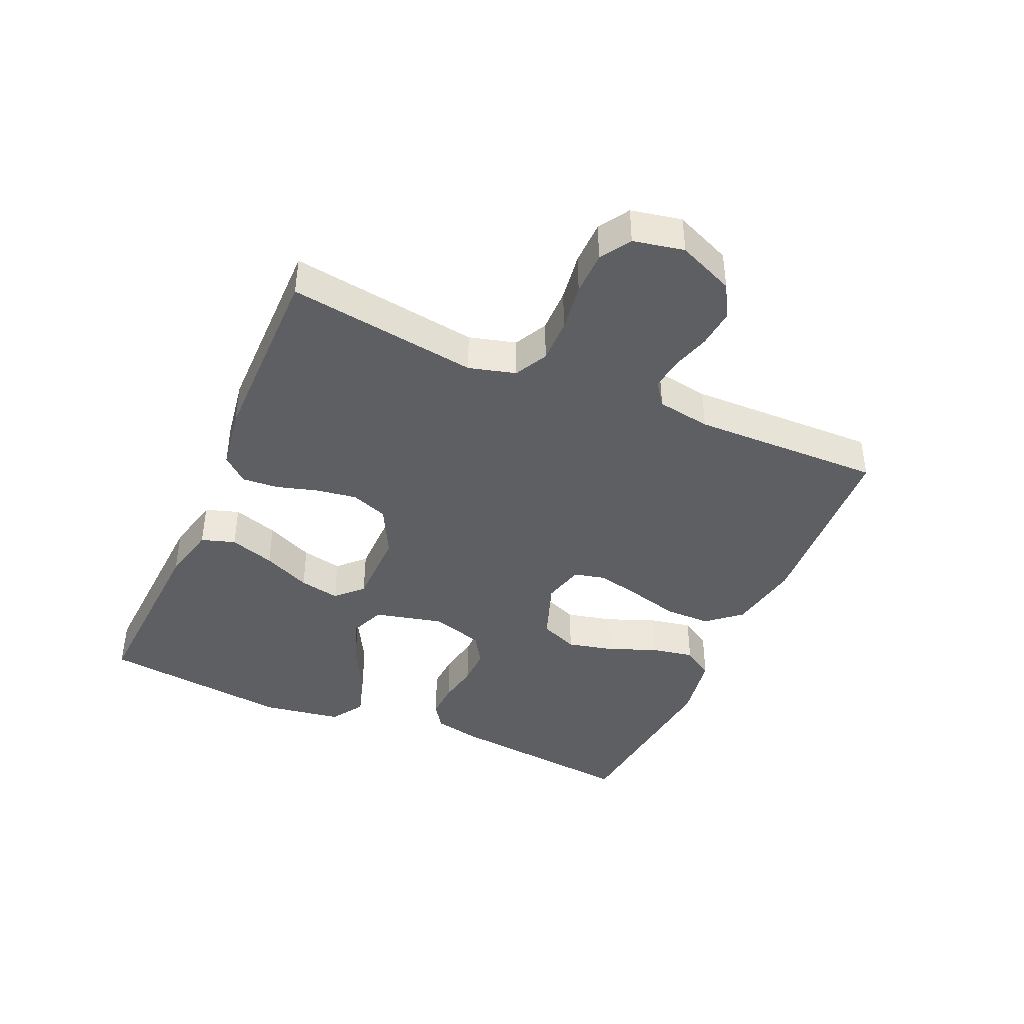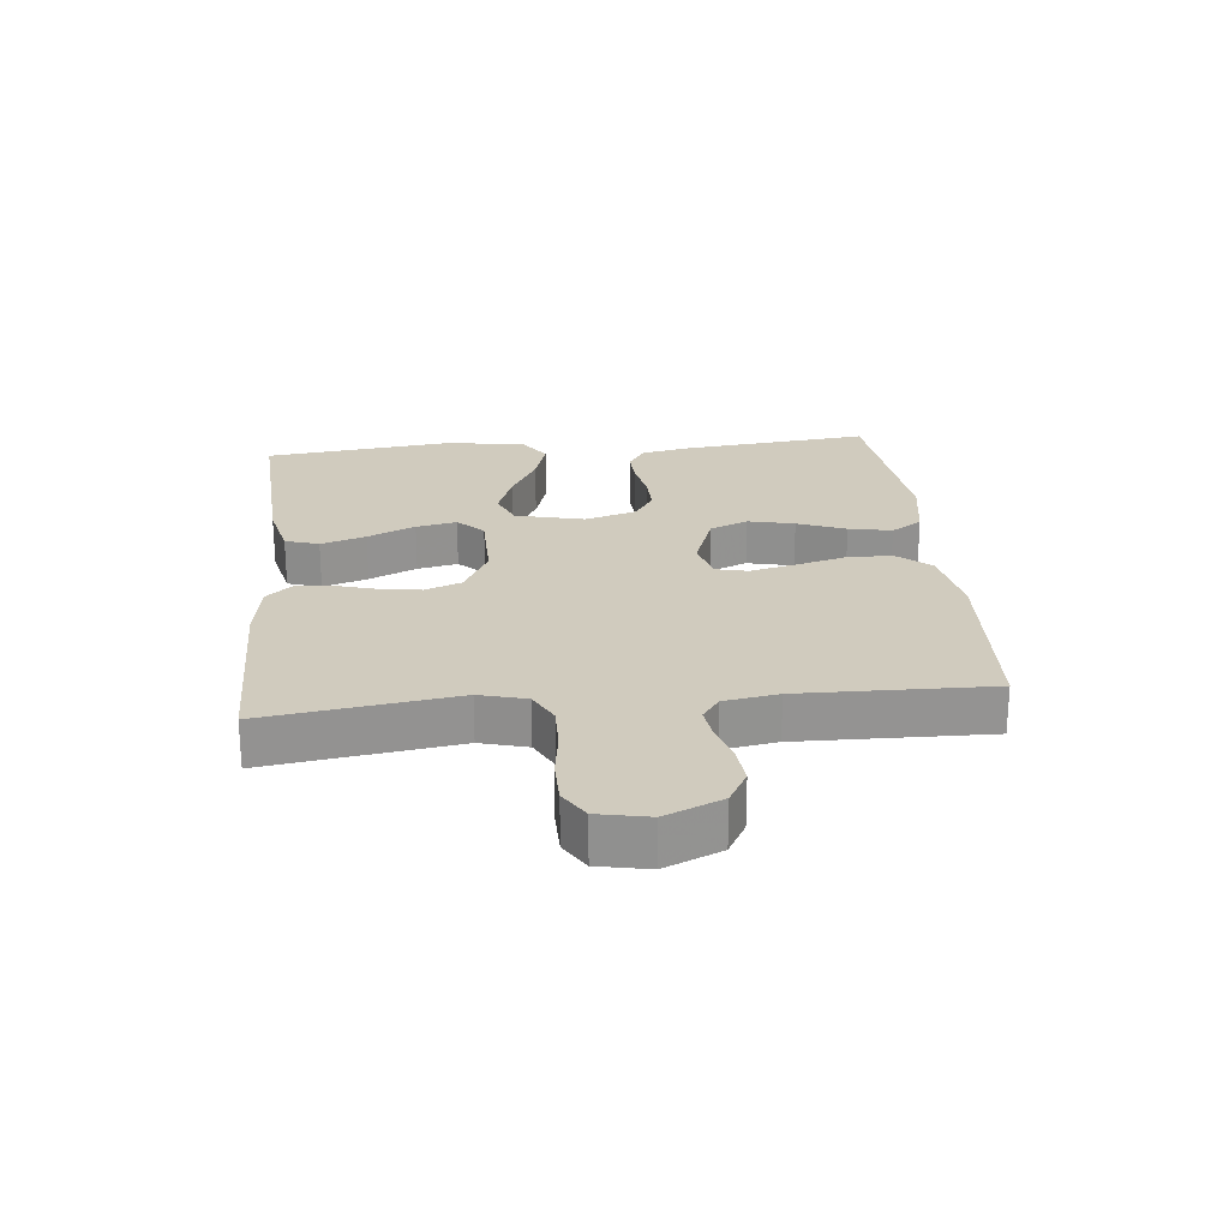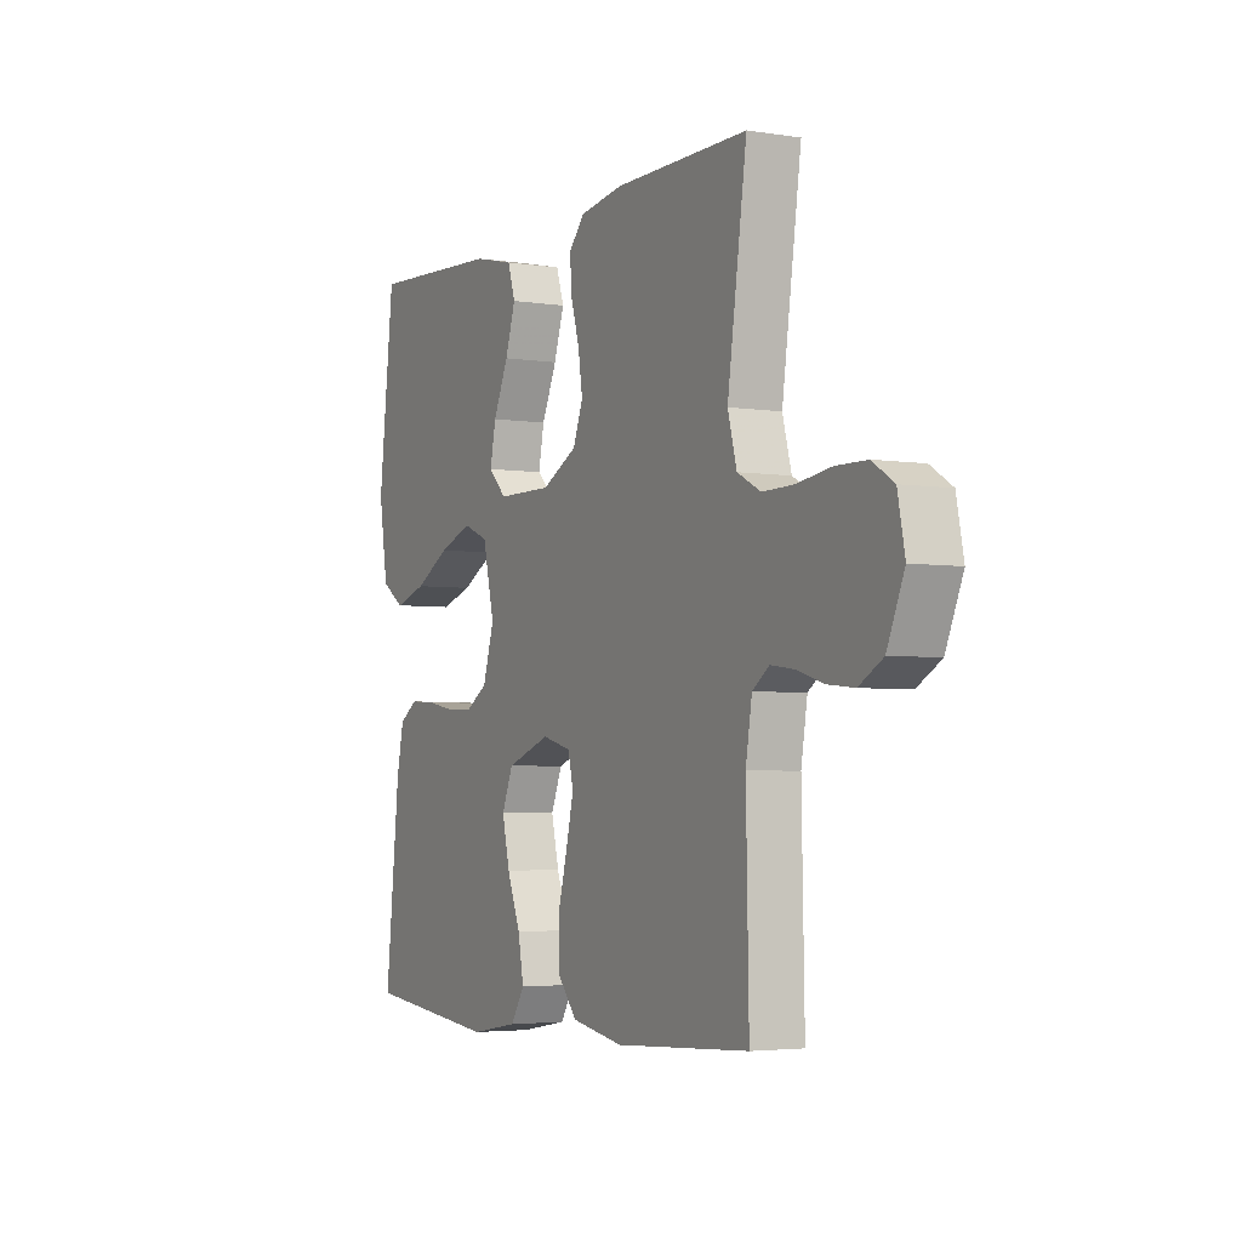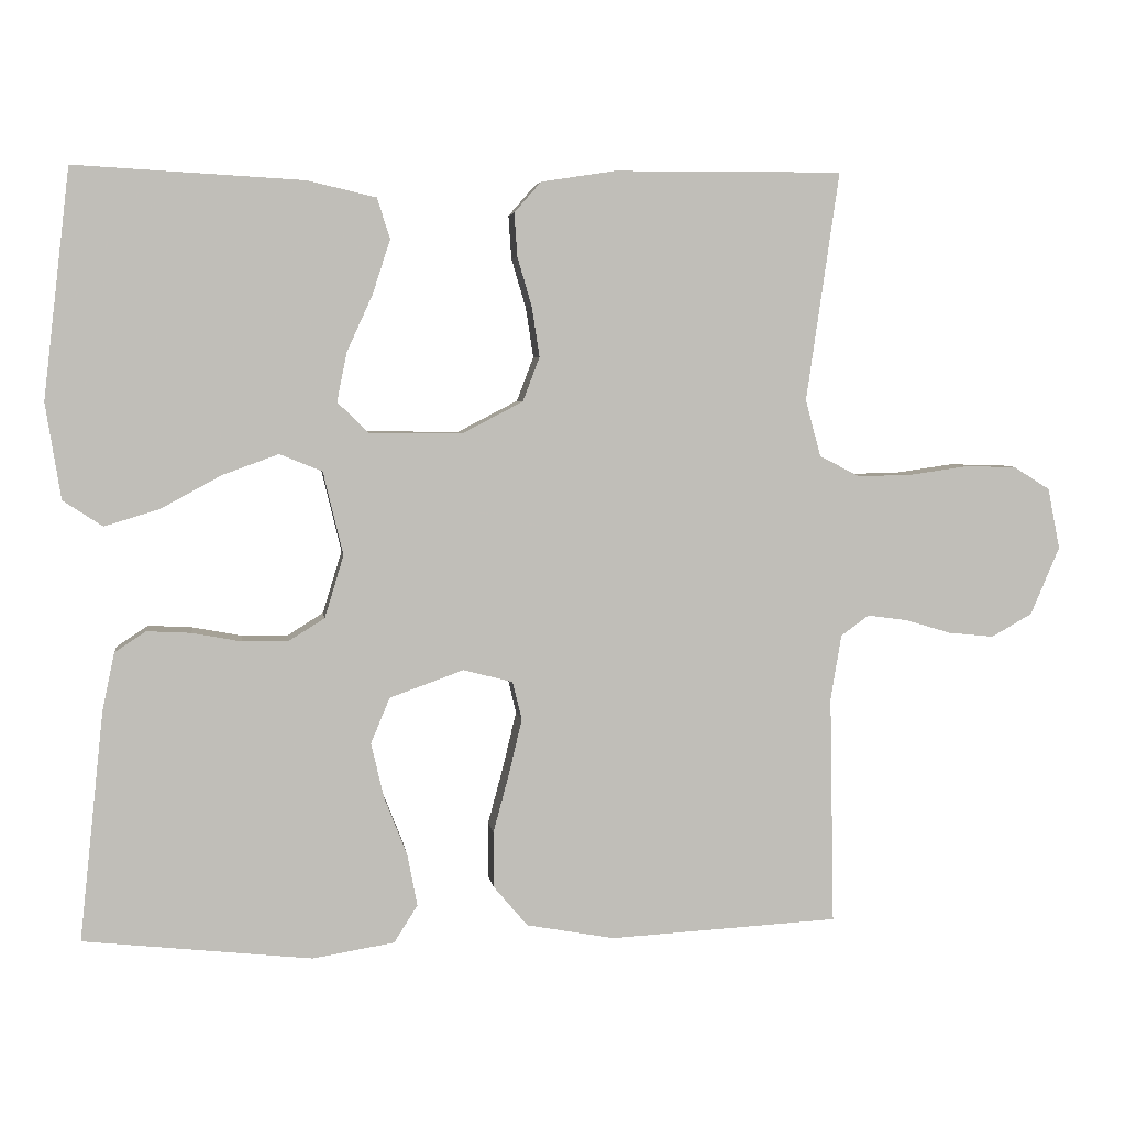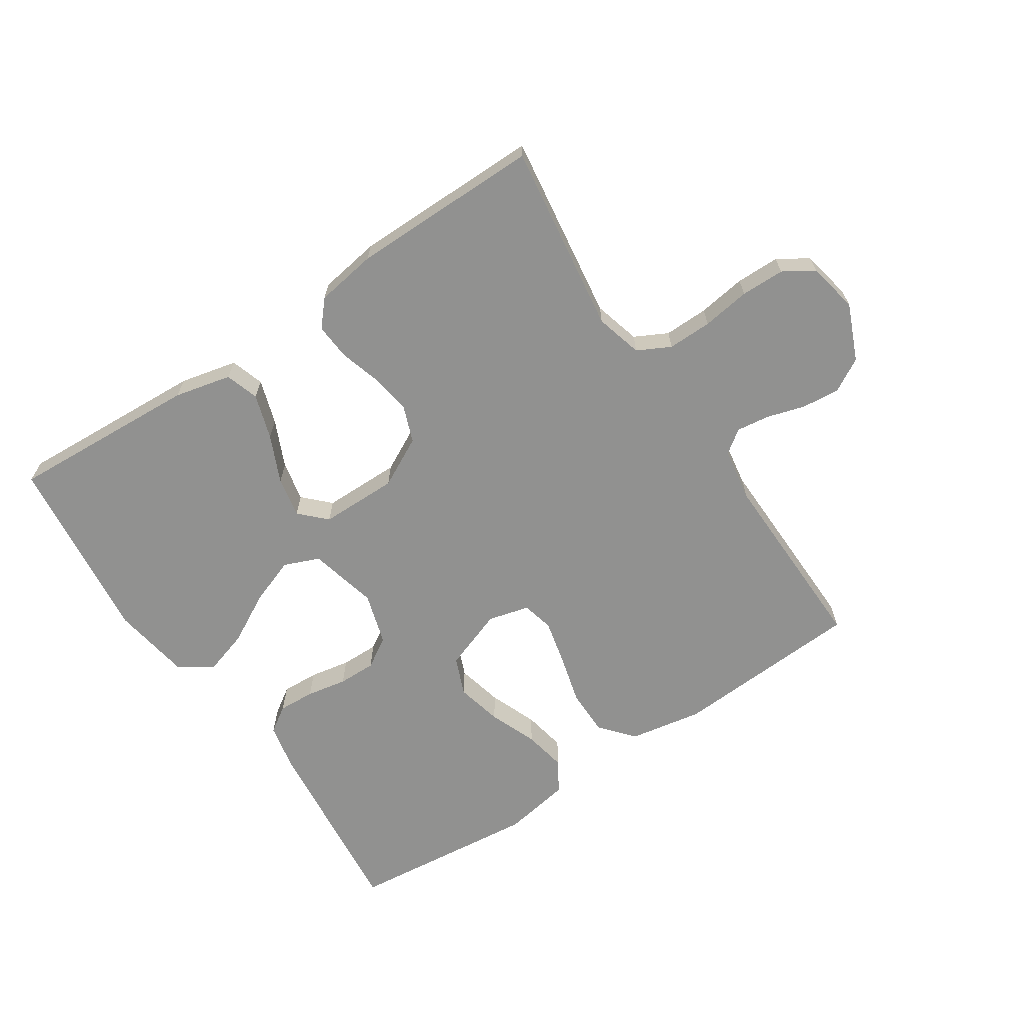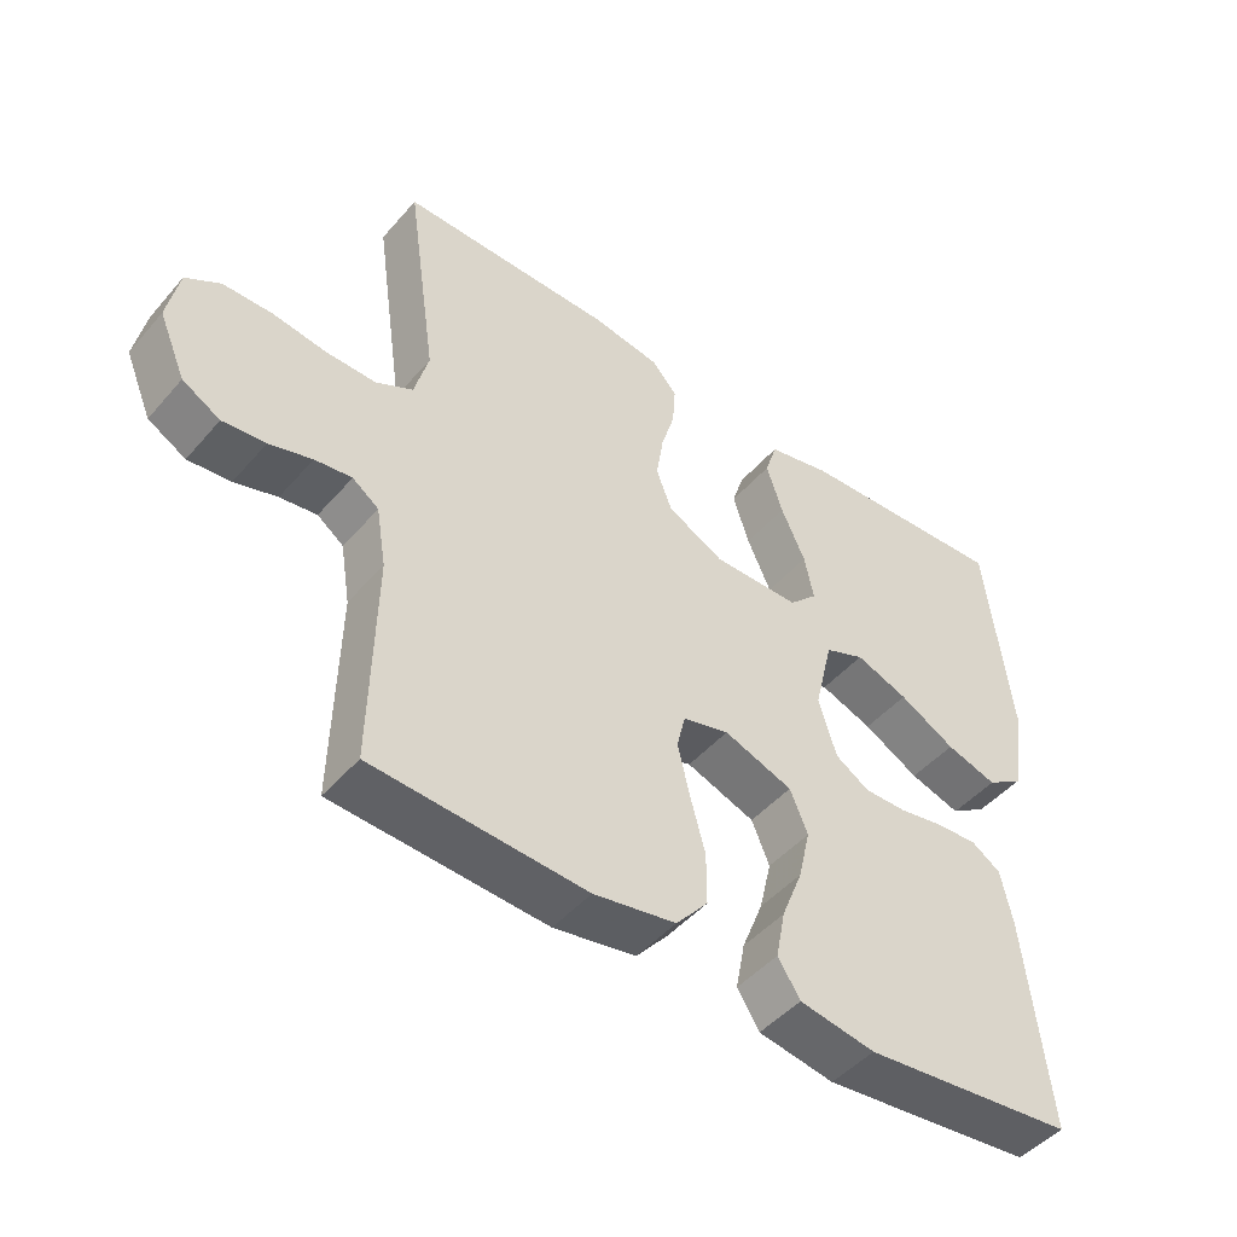
<metadata>
{"format":"obj","ext":"obj","renderer":"f3d","projection":"perspective","resolution":1024,"background":"white","views":[{"elev":-41.5,"azim":66.3,"up":"+Y"},{"elev":23.6,"azim":84.3,"up":"+Y"},{"elev":-3.8,"azim":62.4,"up":"+Z"},{"elev":4.6,"azim":-7.4,"up":"+Z"},{"elev":-65.9,"azim":33.7,"up":"+Y"},{"elev":-47.2,"azim":141.5,"up":"+Z"}]}
</metadata>
<code>
v 0.5 0.07 0.5
v 0.457 0.07 0.2
v 0.477 0.07 0.126
v 0.529 0.07 0.099
v 0.599 0.07 0.1
v 0.675 0.07 0.111
v 0.744 0.07 0.11
v 0.792 0.07 0.08
v 0.808 0.07 0
v 0.77 0.07 -0.089
v 0.717 0.07 -0.119
v 0.657 0.07 -0.113
v 0.597 0.07 -0.095
v 0.545 0.07 -0.088
v 0.508 0.07 -0.115
v 0.494 0.07 -0.2
v 0.5 0.07 -0.5
v 0.2 0.07 -0.517
v 0.084 0.07 -0.496
v 0.039 0.07 -0.443
v 0.039 0.07 -0.37
v 0.06 0.07 -0.292
v 0.077 0.07 -0.22
v 0.065 0.07 -0.17
v 0 0.07 -0.153
v -0.097 0.07 -0.188
v -0.122 0.07 -0.248
v -0.105 0.07 -0.321
v -0.075 0.07 -0.397
v -0.062 0.07 -0.465
v -0.093 0.07 -0.514
v -0.2 0.07 -0.532
v -0.5 0.07 -0.5
v -0.468 0.07 -0.2
v -0.452 0.07 -0.123
v -0.411 0.07 -0.096
v -0.353 0.07 -0.099
v -0.289 0.07 -0.111
v -0.229 0.07 -0.112
v -0.181 0.07 -0.082
v -0.156 0.07 0
v -0.182 0.07 0.109
v -0.238 0.07 0.132
v -0.312 0.07 0.105
v -0.391 0.07 0.062
v -0.463 0.07 0.04
v -0.515 0.07 0.074
v -0.535 0.07 0.2
v -0.5 0.07 0.5
v -0.2 0.07 0.483
v -0.11 0.07 0.462
v -0.093 0.07 0.409
v -0.116 0.07 0.338
v -0.15 0.07 0.263
v -0.163 0.07 0.199
v -0.123 0.07 0.159
v 0 0.07 0.158
v 0.079 0.07 0.199
v 0.101 0.07 0.257
v 0.091 0.07 0.322
v 0.072 0.07 0.387
v 0.068 0.07 0.444
v 0.103 0.07 0.484
v 0.2 0.07 0.499
v 0.5 0 0.5
v 0.457 0 0.2
v 0.477 0 0.126
v 0.529 0 0.099
v 0.599 0 0.1
v 0.675 0 0.111
v 0.744 0 0.11
v 0.792 0 0.08
v 0.808 0 0
v 0.77 0 -0.089
v 0.717 0 -0.119
v 0.657 0 -0.113
v 0.597 0 -0.095
v 0.545 0 -0.088
v 0.508 0 -0.115
v 0.494 0 -0.2
v 0.5 0 -0.5
v 0.2 0 -0.517
v 0.084 0 -0.496
v 0.039 0 -0.443
v 0.039 0 -0.37
v 0.06 0 -0.292
v 0.077 0 -0.22
v 0.065 0 -0.17
v 0 0 -0.153
v -0.097 0 -0.188
v -0.122 0 -0.248
v -0.105 0 -0.321
v -0.075 0 -0.397
v -0.062 0 -0.465
v -0.093 0 -0.514
v -0.2 0 -0.532
v -0.5 0 -0.5
v -0.468 0 -0.2
v -0.452 0 -0.123
v -0.411 0 -0.096
v -0.353 0 -0.099
v -0.289 0 -0.111
v -0.229 0 -0.112
v -0.181 0 -0.082
v -0.156 0 0
v -0.182 0 0.109
v -0.238 0 0.132
v -0.312 0 0.105
v -0.391 0 0.062
v -0.463 0 0.04
v -0.515 0 0.074
v -0.535 0 0.2
v -0.5 0 0.5
v -0.2 0 0.483
v -0.11 0 0.462
v -0.093 0 0.409
v -0.116 0 0.338
v -0.15 0 0.263
v -0.163 0 0.199
v -0.123 0 0.159
v 0 0 0.158
v 0.079 0 0.199
v 0.101 0 0.257
v 0.091 0 0.322
v 0.072 0 0.387
v 0.068 0 0.444
v 0.103 0 0.484
v 0.2 0 0.499
f 63 64 1 2
f 60 61 62 63
f 59 60 63 2
f 58 59 2 3
f 57 58 3 4
f 56 57 4
f 51 52 53 54
f 51 54 55
f 50 51 55
f 49 50 55
f 48 49 55 56
f 44 45 46 47
f 43 44 47 48
f 35 36 37 38
f 35 38 39
f 34 35 39
f 33 34 39
f 32 33 39 40
f 28 29 30 31
f 27 28 31 32
f 19 20 21 22
f 19 22 23
f 16 17 18 19
f 15 16 19 23
f 14 15 23 24
f 10 11 12 13
f 10 13 14
f 9 10 14
f 5 6 7 8
f 4 5 8 9
f 56 4 9 14
f 43 48 56
f 42 43 56 14
f 27 32 40 41
f 26 27 41
f 25 26 41 42
f 14 24 25 42
f 66 65 128 127
f 127 126 125 124
f 66 127 124 123
f 67 66 123 122
f 68 67 122 121
f 68 121 120
f 118 117 116 115
f 119 118 115
f 119 115 114
f 119 114 113
f 120 119 113 112
f 111 110 109 108
f 112 111 108 107
f 102 101 100 99
f 103 102 99
f 103 99 98
f 103 98 97
f 104 103 97 96
f 95 94 93 92
f 96 95 92 91
f 86 85 84 83
f 87 86 83
f 83 82 81 80
f 87 83 80 79
f 88 87 79 78
f 77 76 75 74
f 78 77 74
f 78 74 73
f 72 71 70 69
f 73 72 69 68
f 78 73 68 120
f 120 112 107
f 78 120 107 106
f 105 104 96 91
f 105 91 90
f 106 105 90 89
f 106 89 88 78
f 1 65 66 2
f 2 66 67 3
f 3 67 68 4
f 4 68 69 5
f 5 69 70 6
f 6 70 71 7
f 7 71 72 8
f 8 72 73 9
f 9 73 74 10
f 10 74 75 11
f 11 75 76 12
f 12 76 77 13
f 13 77 78 14
f 14 78 79 15
f 15 79 80 16
f 16 80 81 17
f 17 81 82 18
f 18 82 83 19
f 19 83 84 20
f 20 84 85 21
f 21 85 86 22
f 22 86 87 23
f 23 87 88 24
f 24 88 89 25
f 25 89 90 26
f 26 90 91 27
f 27 91 92 28
f 28 92 93 29
f 29 93 94 30
f 30 94 95 31
f 31 95 96 32
f 32 96 97 33
f 33 97 98 34
f 34 98 99 35
f 35 99 100 36
f 36 100 101 37
f 37 101 102 38
f 38 102 103 39
f 39 103 104 40
f 40 104 105 41
f 41 105 106 42
f 42 106 107 43
f 43 107 108 44
f 44 108 109 45
f 45 109 110 46
f 46 110 111 47
f 47 111 112 48
f 48 112 113 49
f 49 113 114 50
f 50 114 115 51
f 51 115 116 52
f 52 116 117 53
f 53 117 118 54
f 54 118 119 55
f 55 119 120 56
f 56 120 121 57
f 57 121 122 58
f 58 122 123 59
f 59 123 124 60
f 60 124 125 61
f 61 125 126 62
f 62 126 127 63
f 63 127 128 64
f 64 128 65 1

</code>
